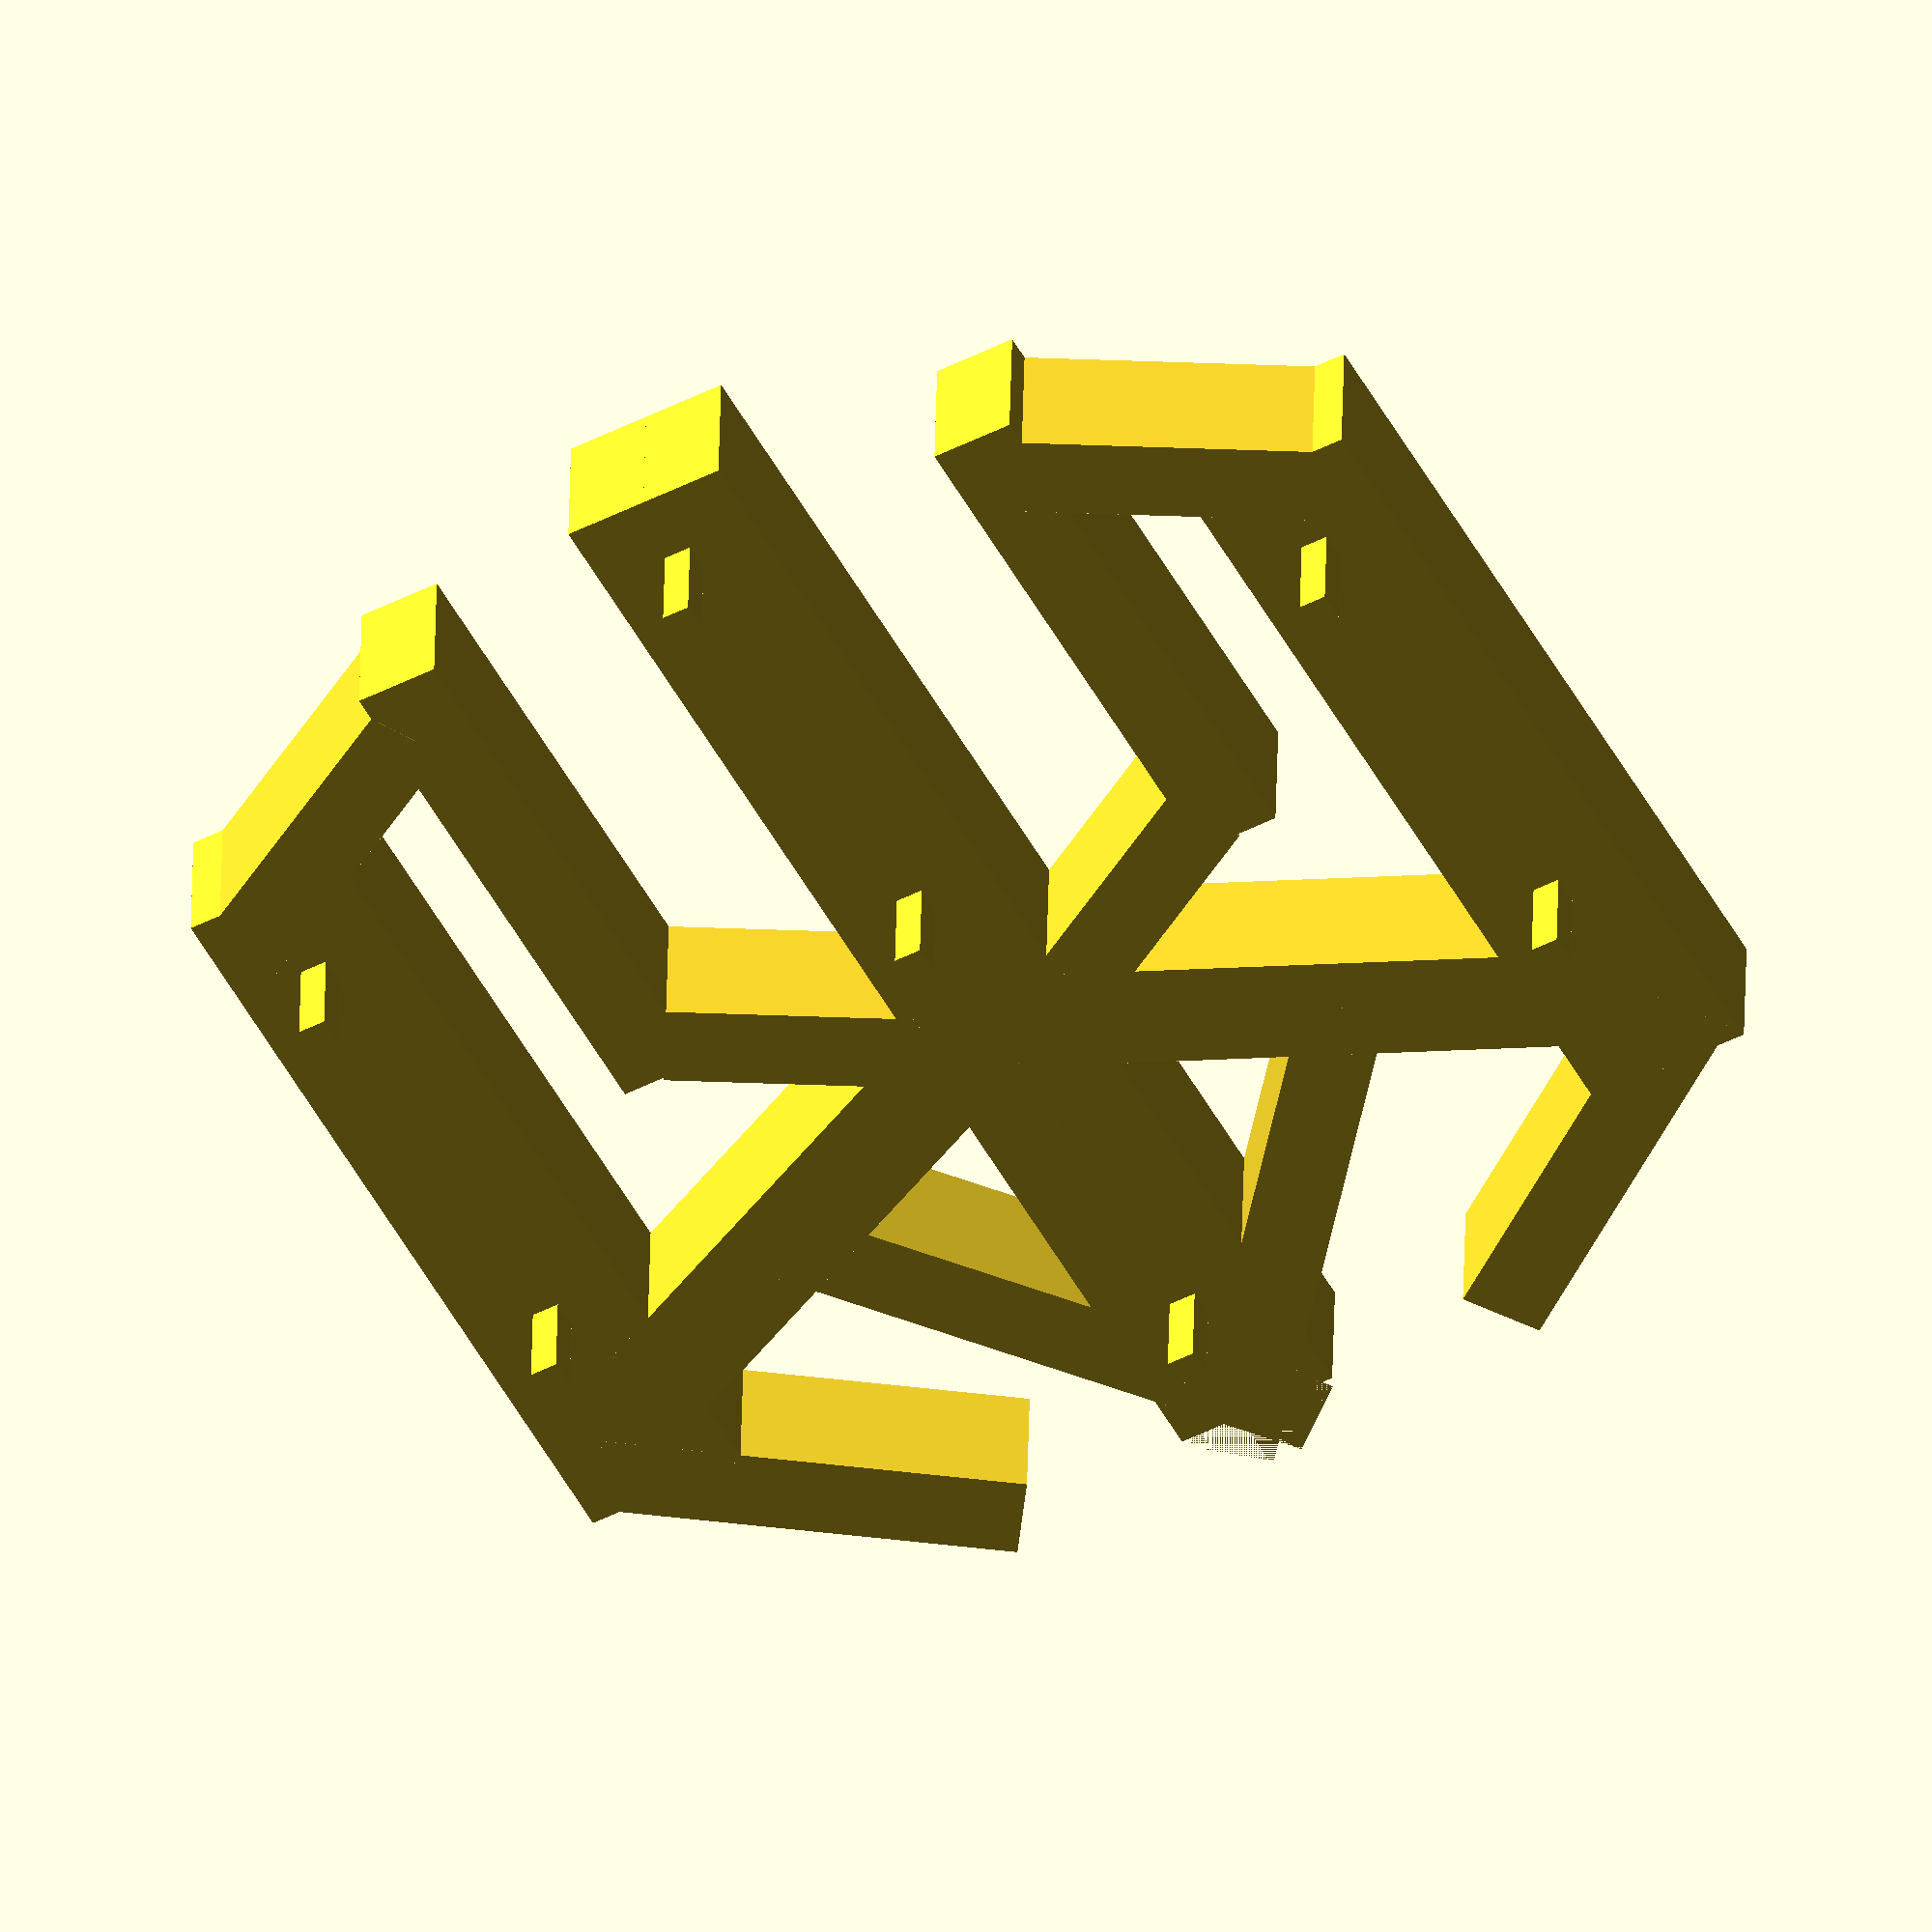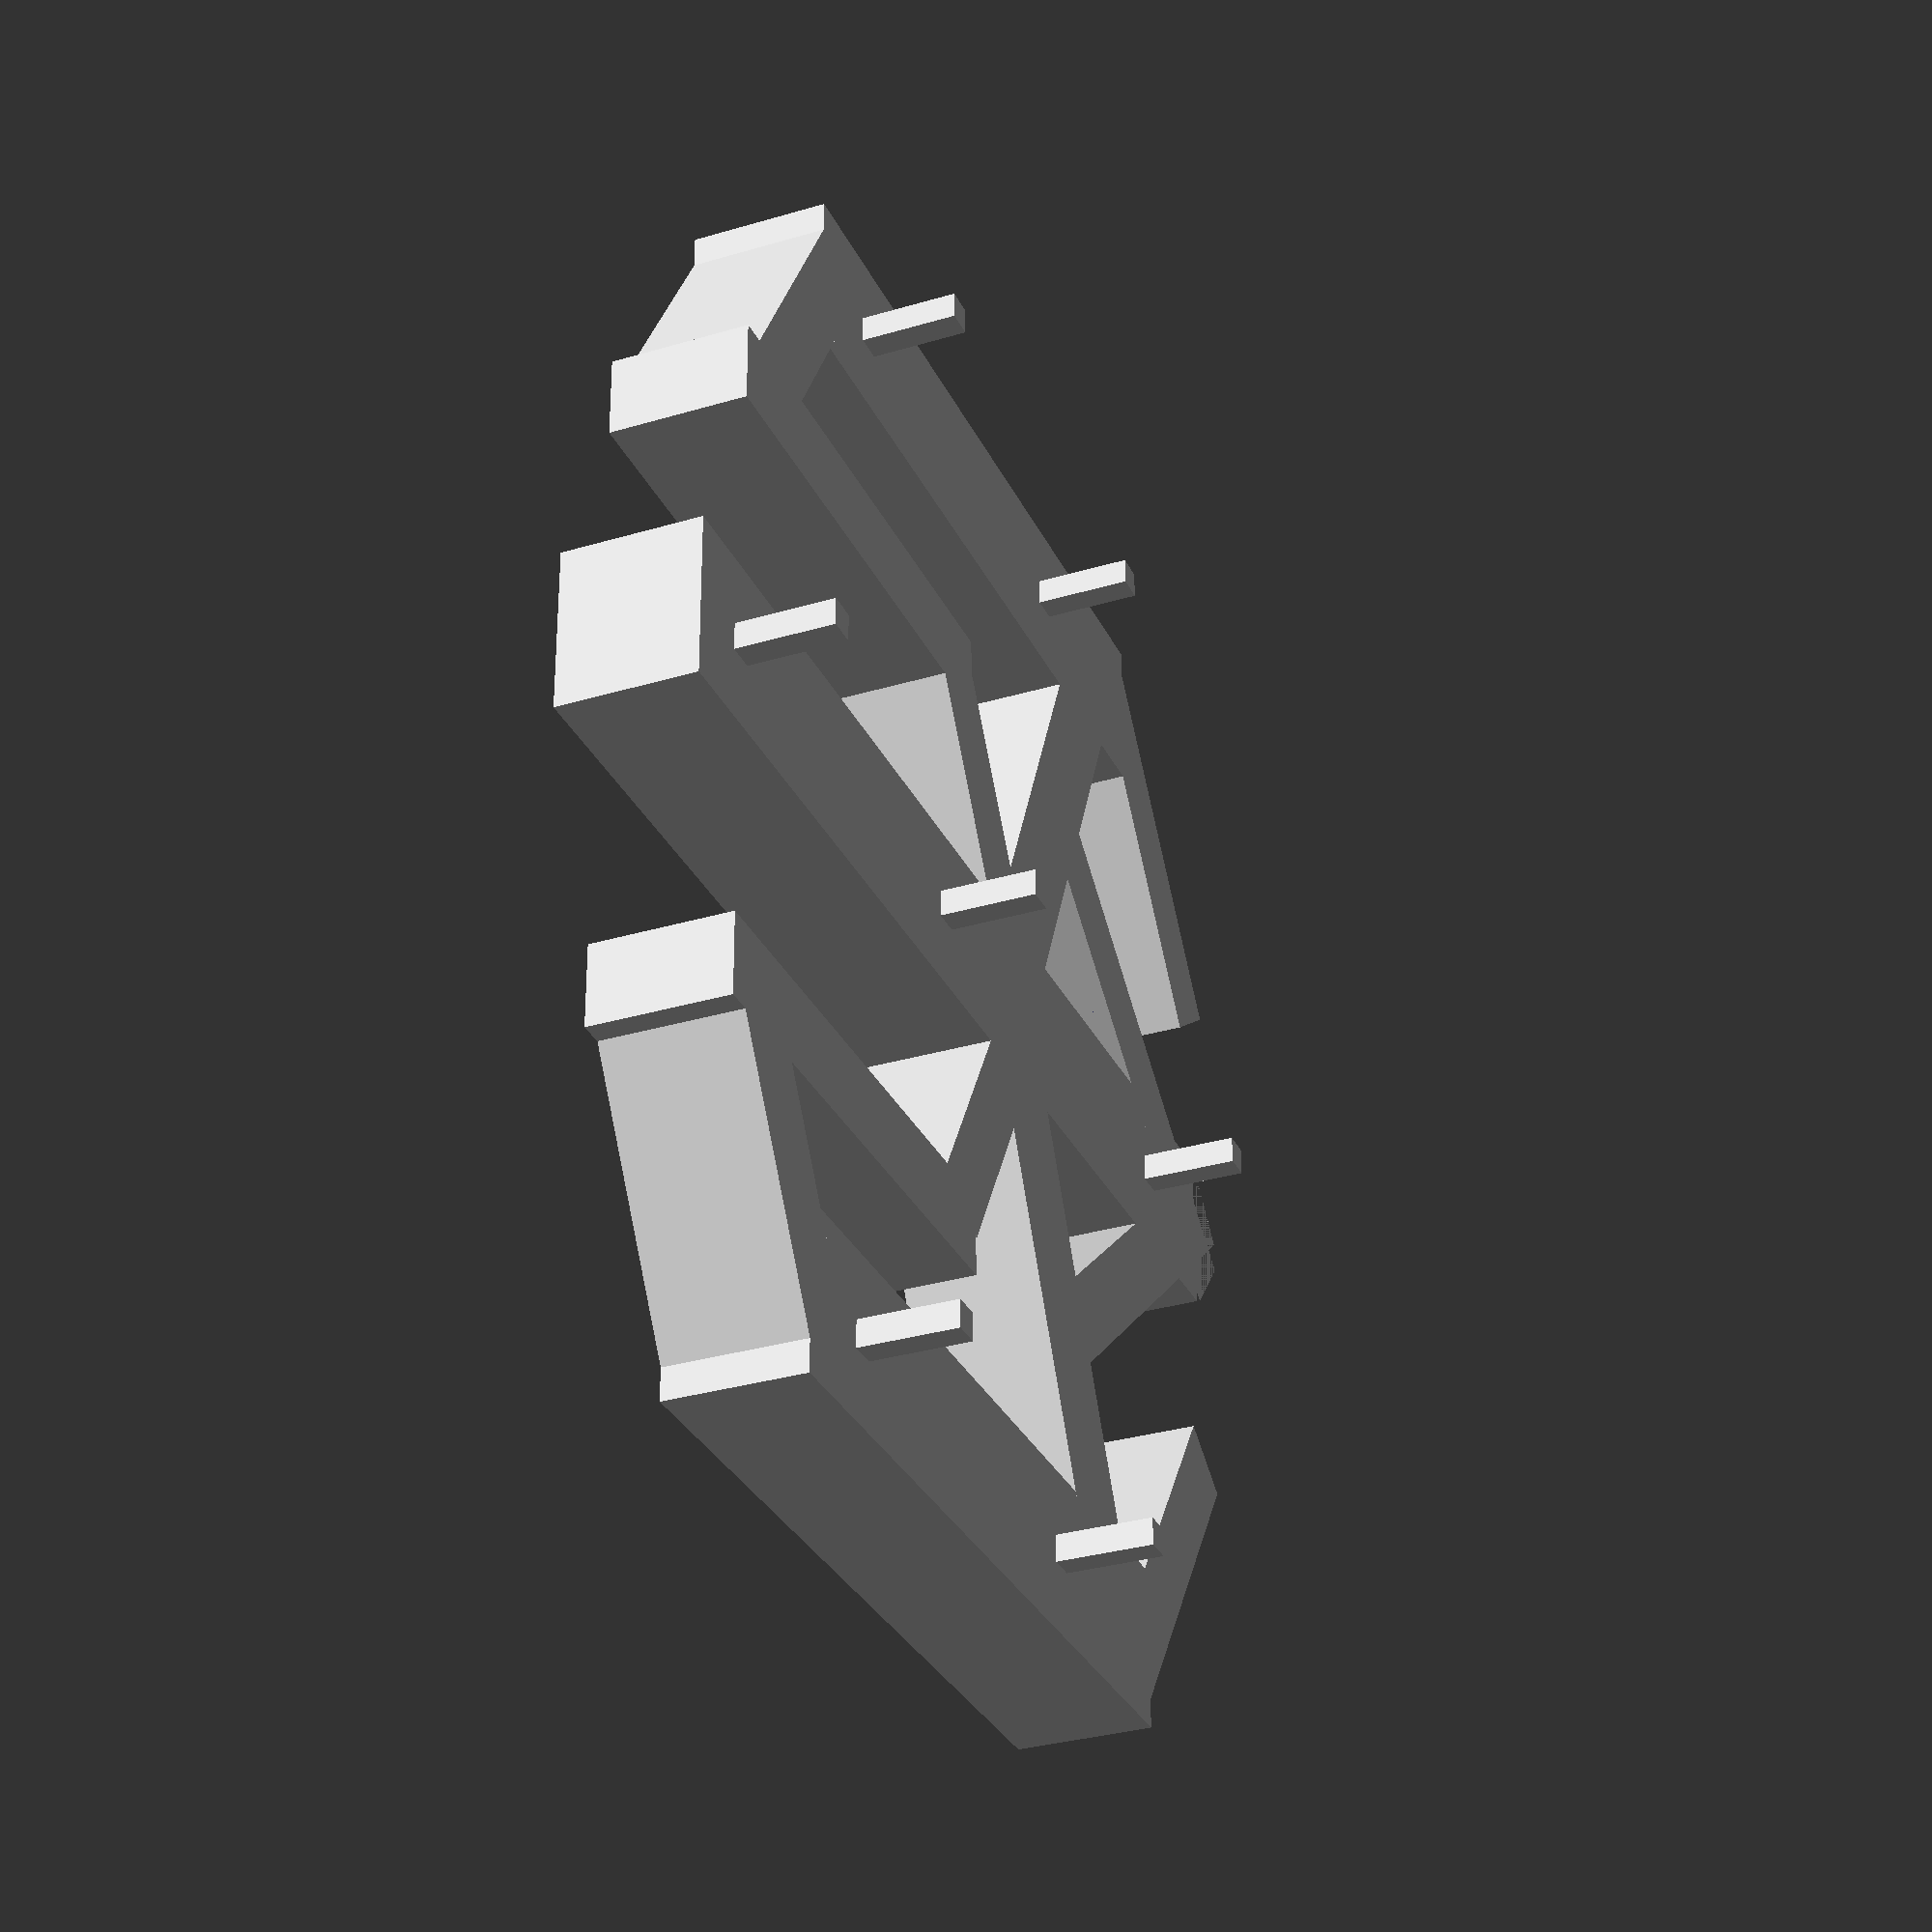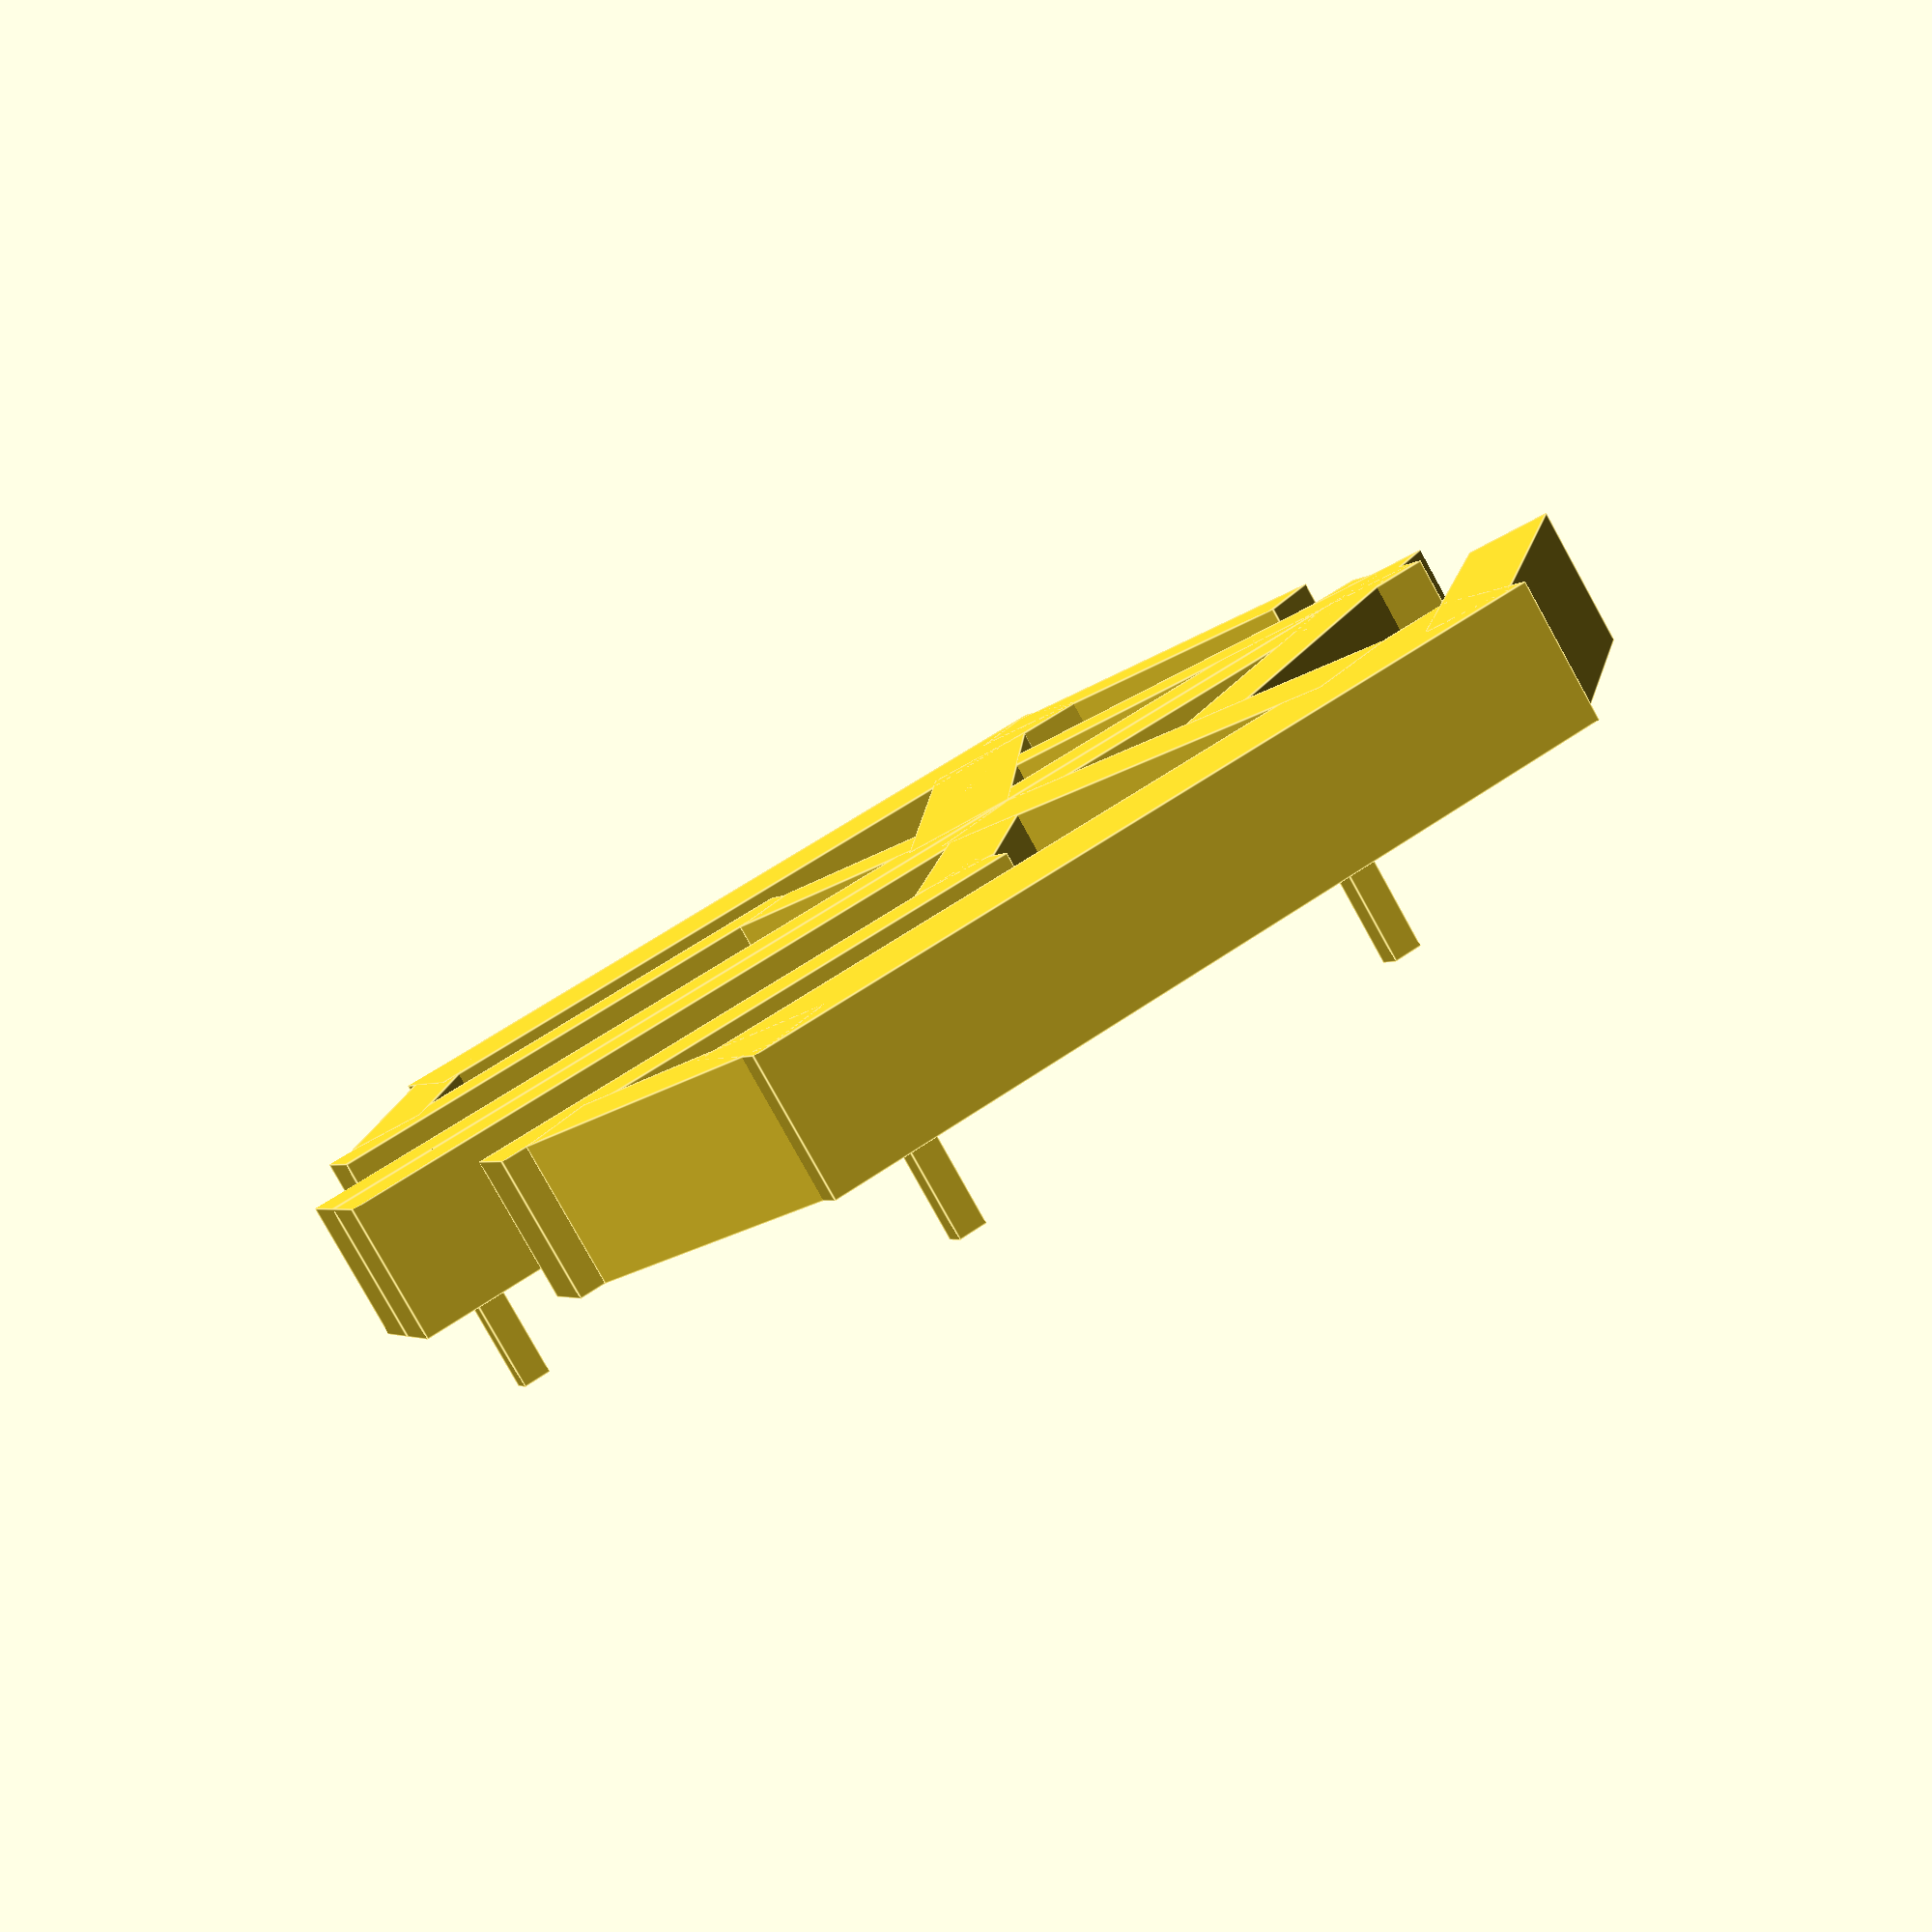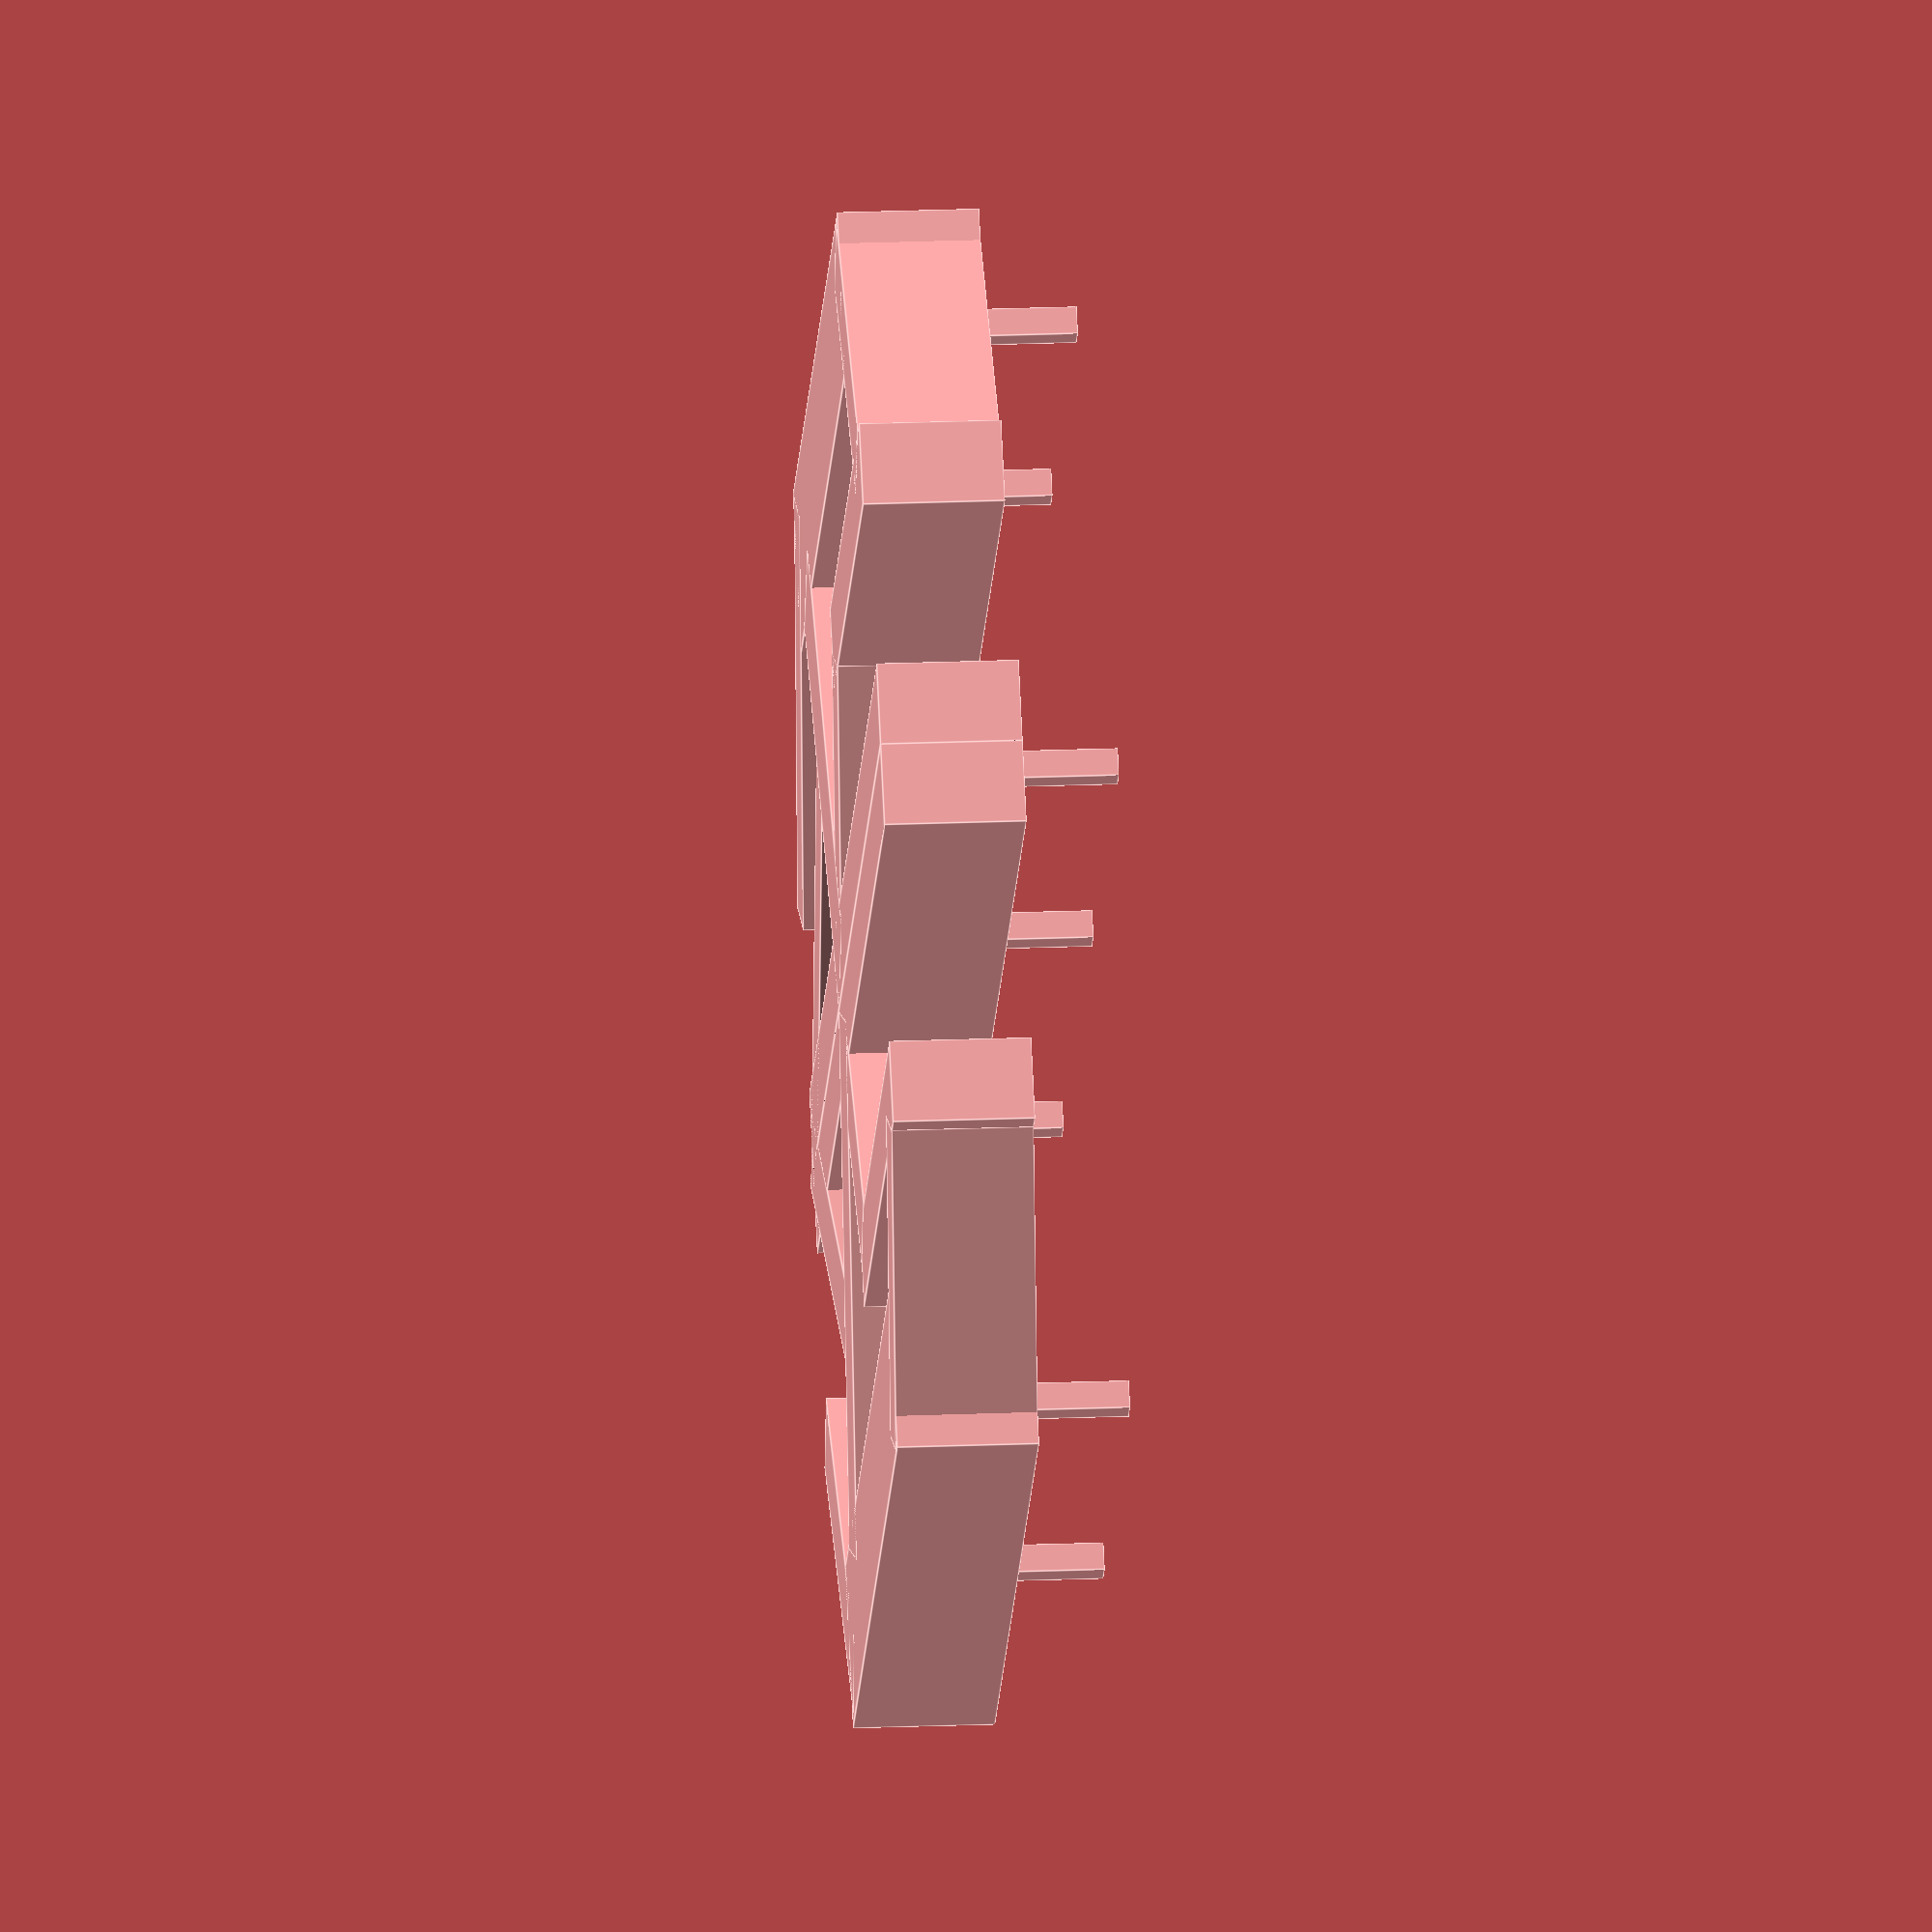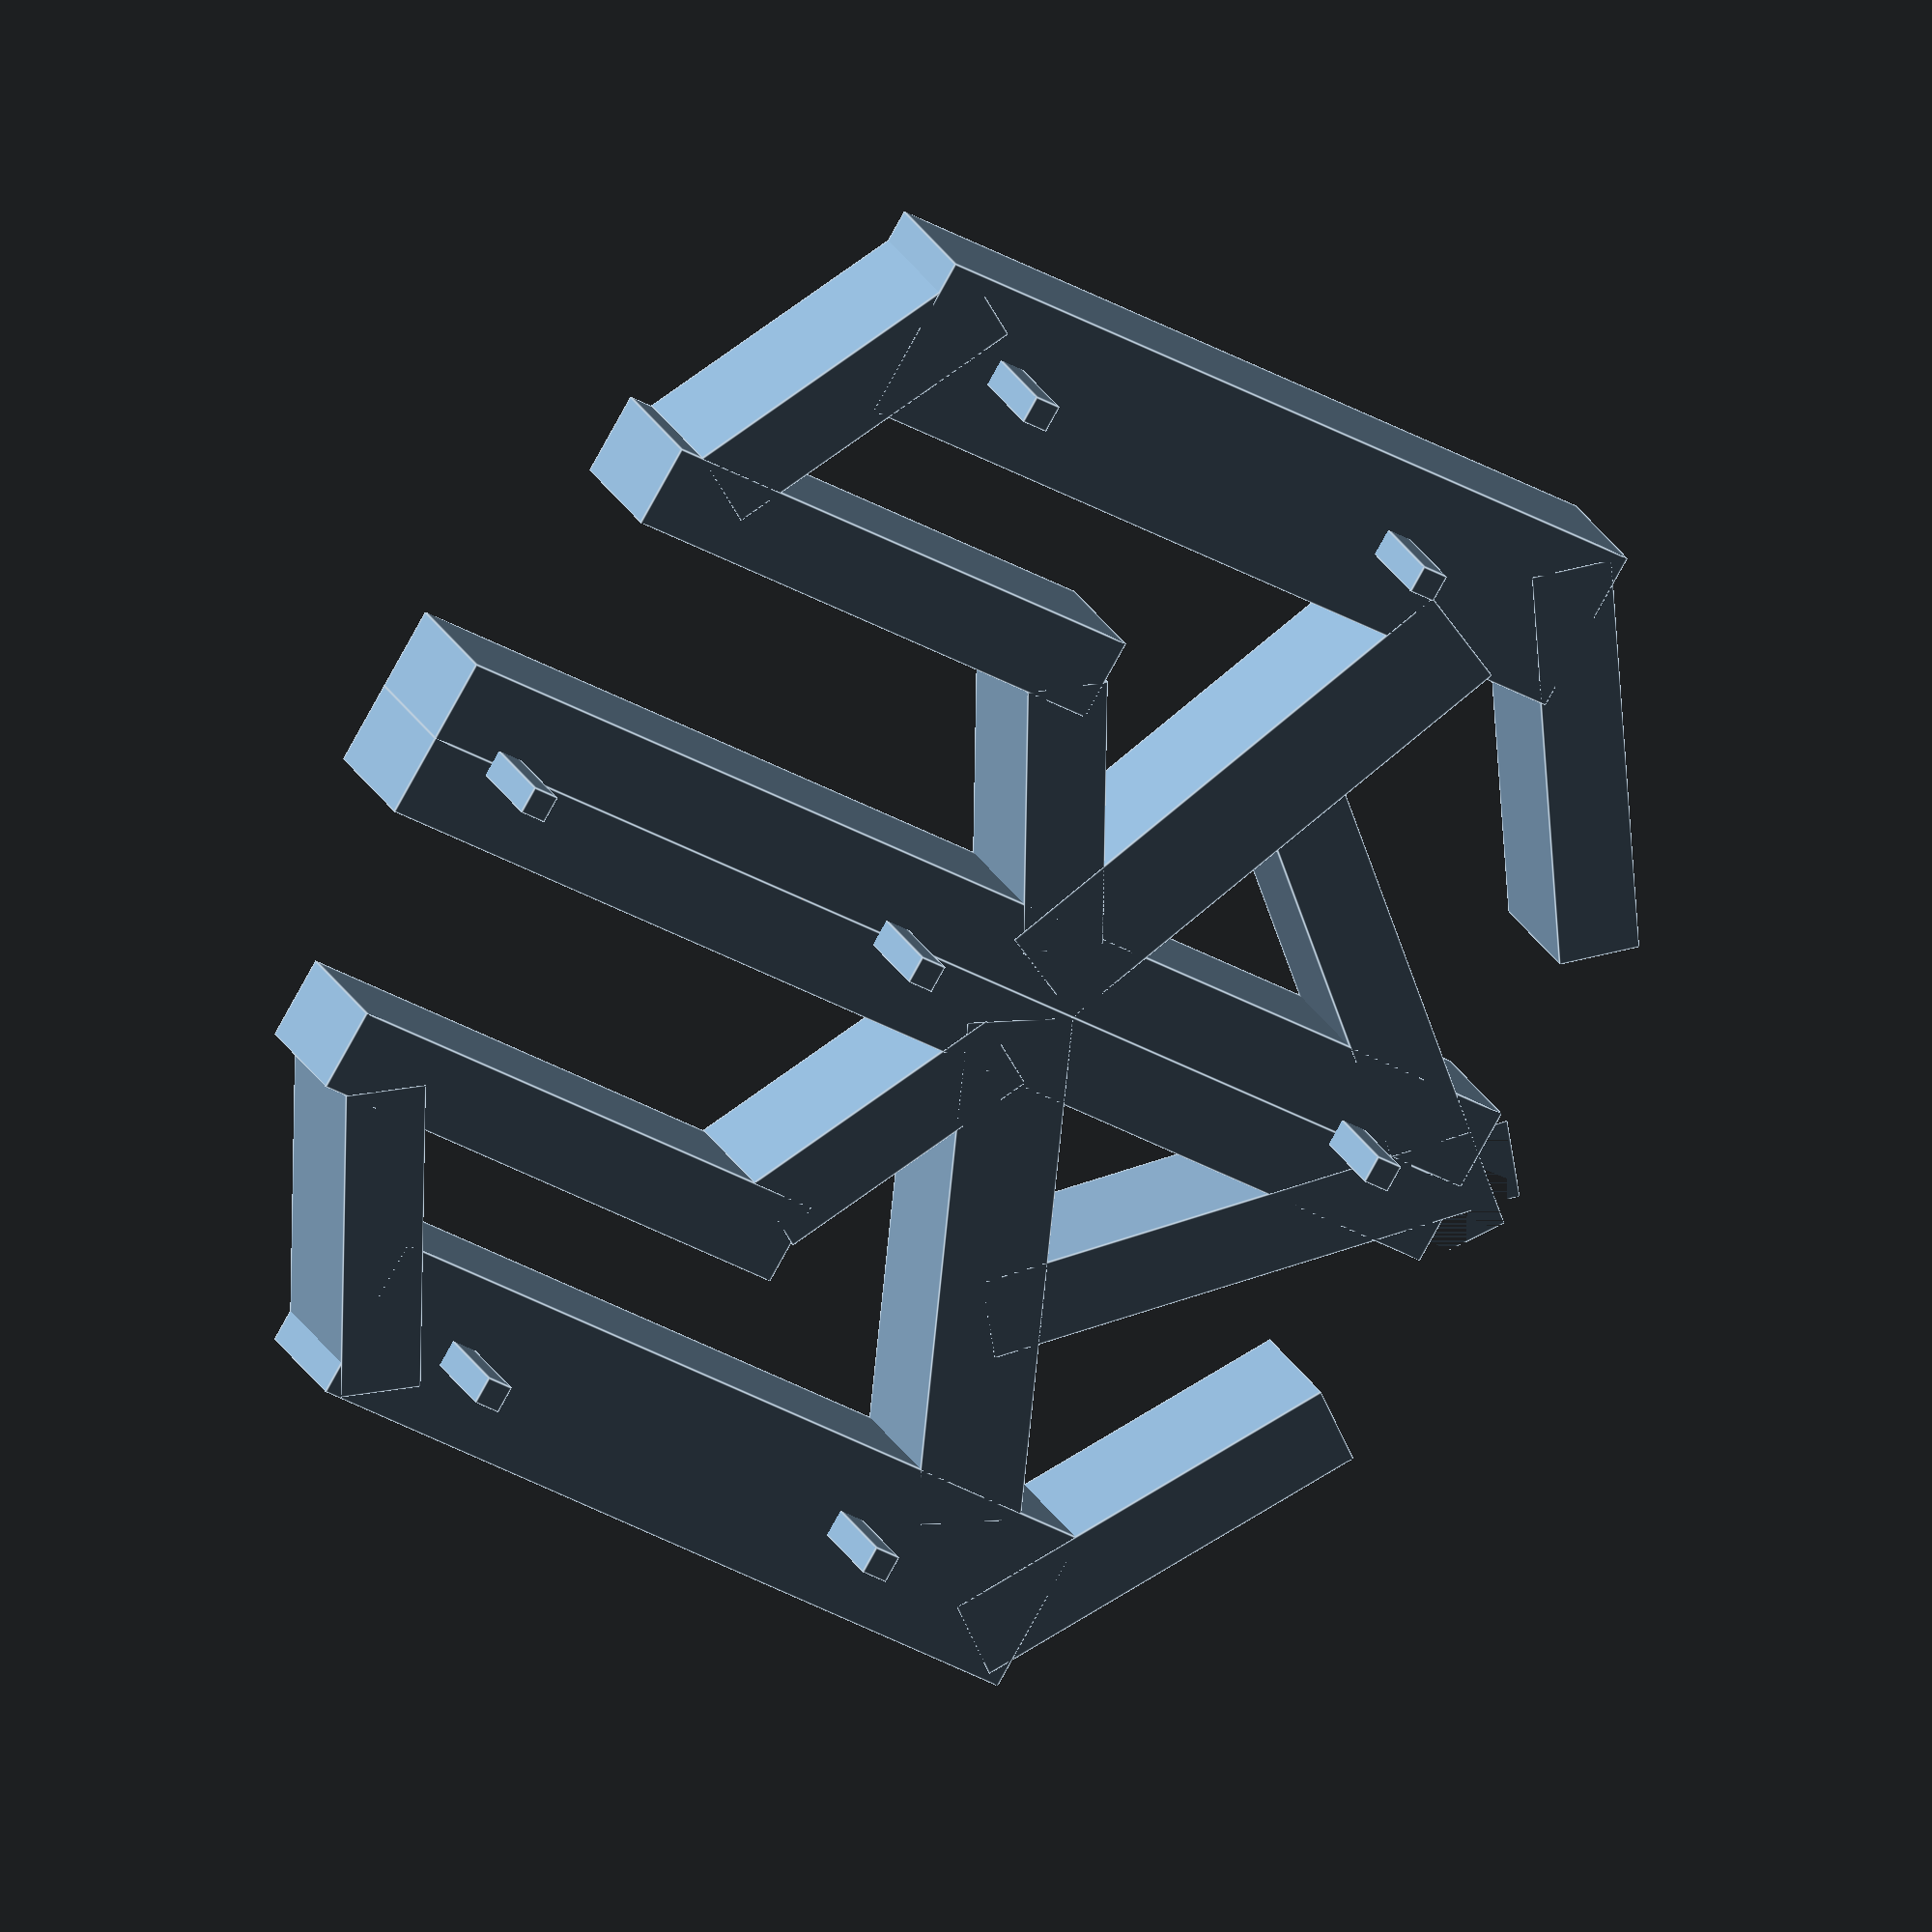
<openscad>
module arrow() {
    union() {
        cube([3,45,5]);
        translate([10,30,0]) rotate(40) cube([3,20,5]);
    }
}

module turn_line() {
    union() {
        translate([10,3,0])cube([3,19.5,5]);
        translate([10,20,0]) rotate(60) cube([3,10,5]);
    }
}

module black_lines() {
    union() {
        translate([17,9,0]) cube([6,29.5,5]);
        translate([0,28,0]) rotate(-65) cube([4,19,5]);
        translate([11.5,6.5,0]) rotate(-60) cube([3,11.5,5]);
        translate([21,35.5,0]) rotate(55) cube([3,15,5]);
    }
}

module half_shape() {
    difference() {
        union() {
            arrow();
            turn_line();
            black_lines();
        };
        translate([-5,-10,0]) cube([5,100,10]);
    }
}

module half_shape_mirror() {
    difference() {
        mirror([0,0,0])
        union() {
            arrow();
            turn_line();
            black_lines();
        };
        mirror([0,0,0]) translate([-5,-10,0]) cube([5,100,10]);
    }
}

union() {
half_shape();

mirror([10,0,0]) half_shape();

translate([0,3,-1]) cube([1,1,5], center=true);
translate([0,20,-1]) cube([1,1,5], center=true);
translate([0,40,-1]) cube([1,1,5], center=true);
translate([20,13,-1]) cube([1,1,5], center=true);
translate([-20,13,-1]) cube([1,1,5], center=true);
translate([20,30,-1]) cube([1,1,5], center=true);
translate([-20,30,-1]) cube([1,1,5], center=true);

}
</openscad>
<views>
elev=143.1 azim=28.6 roll=358.9 proj=o view=wireframe
elev=212.7 azim=90.9 roll=67.7 proj=p view=wireframe
elev=261.4 azim=247.8 roll=151.0 proj=p view=edges
elev=338.4 azim=228.9 roll=86.0 proj=o view=edges
elev=336.6 azim=239.0 roll=158.9 proj=o view=edges
</views>
